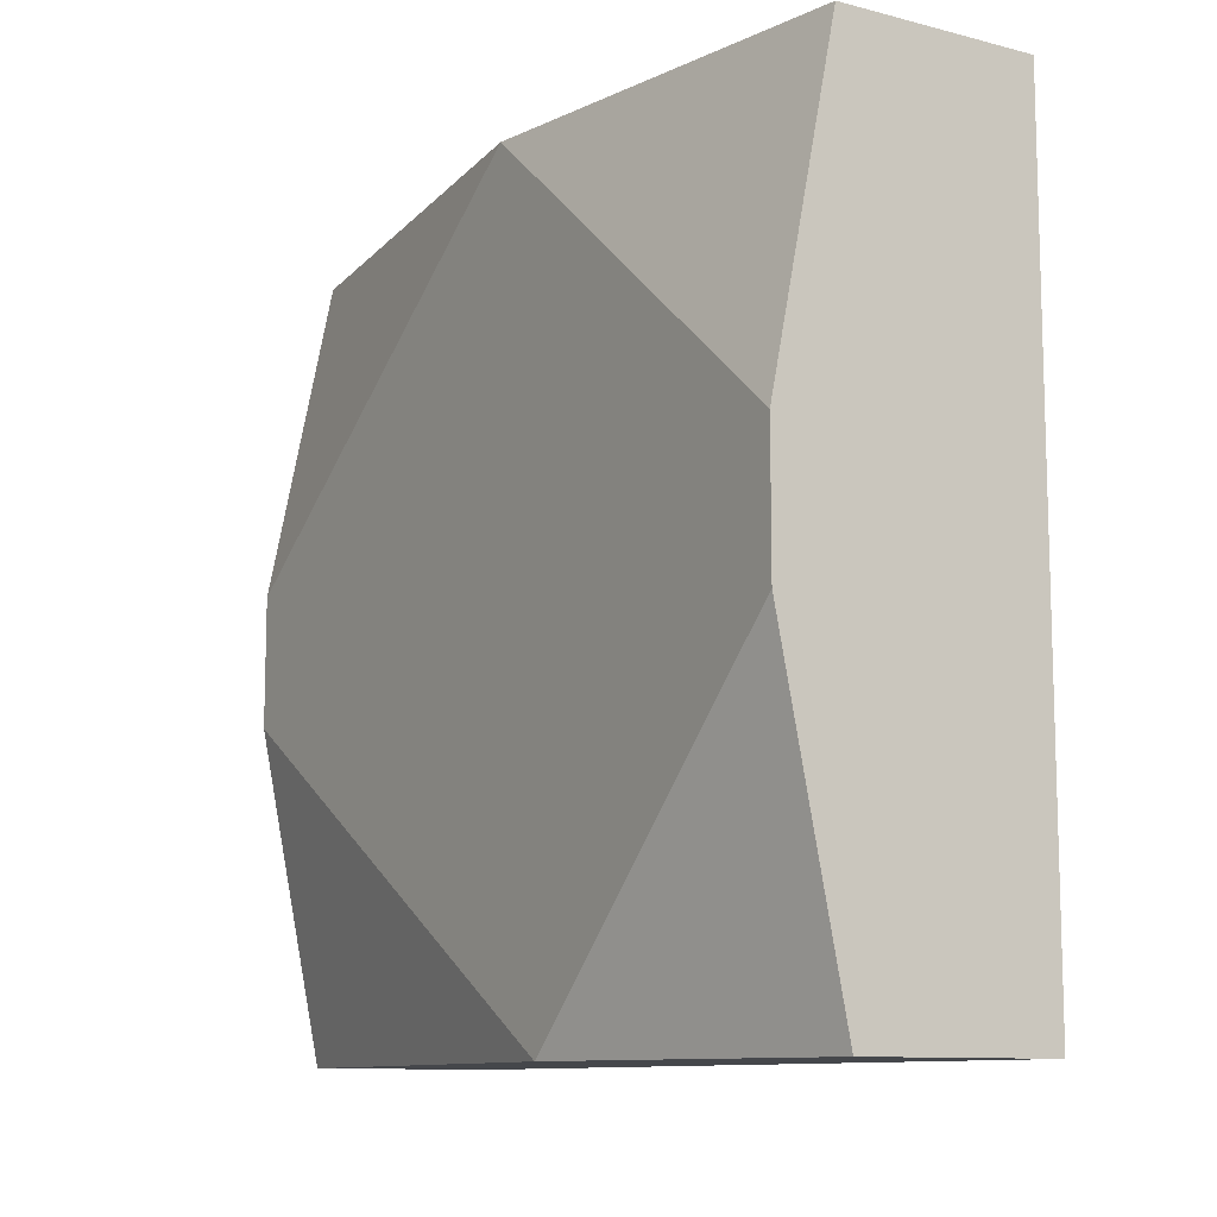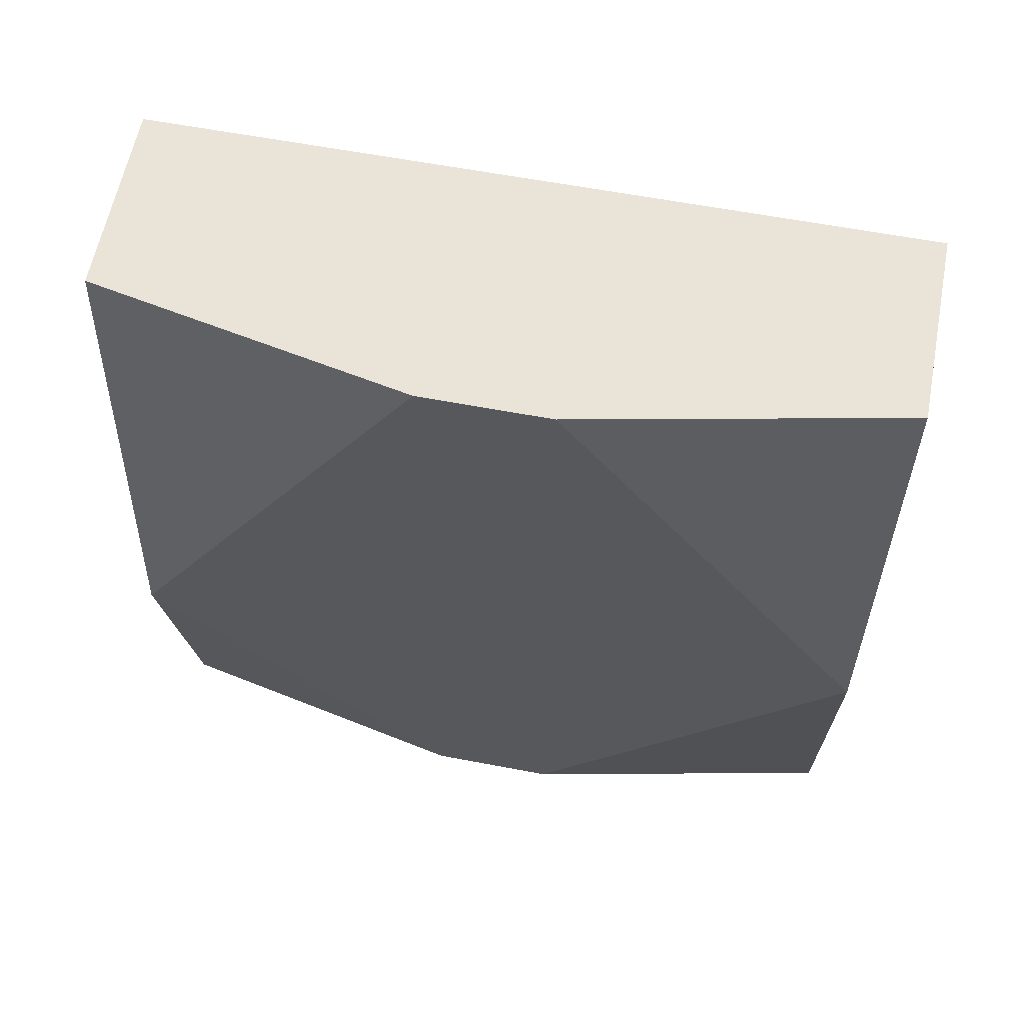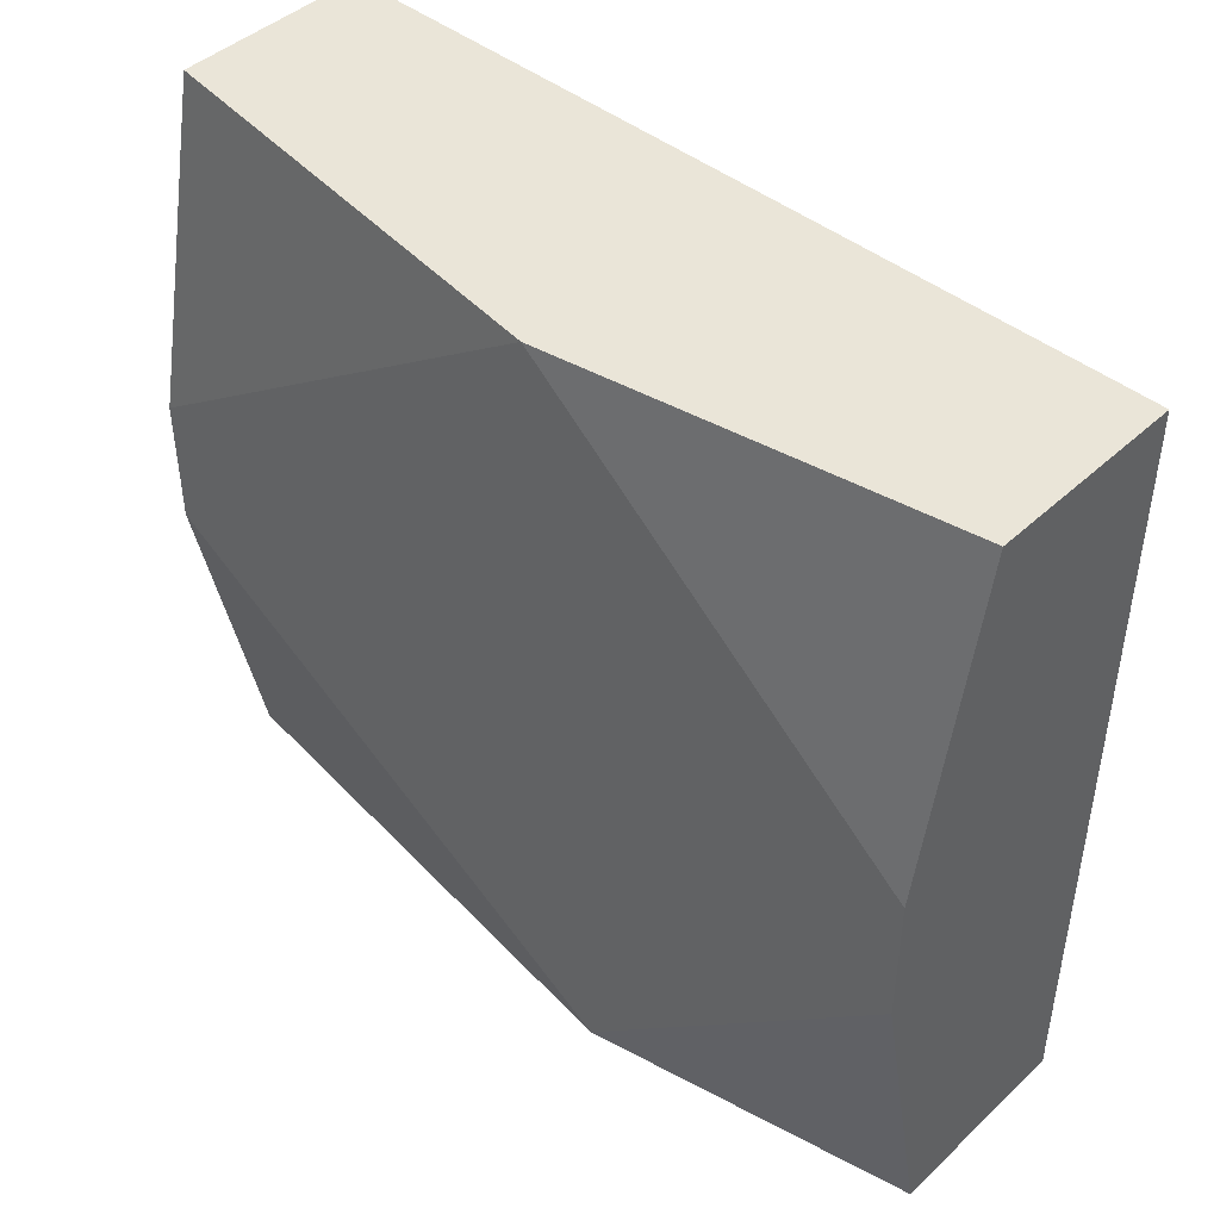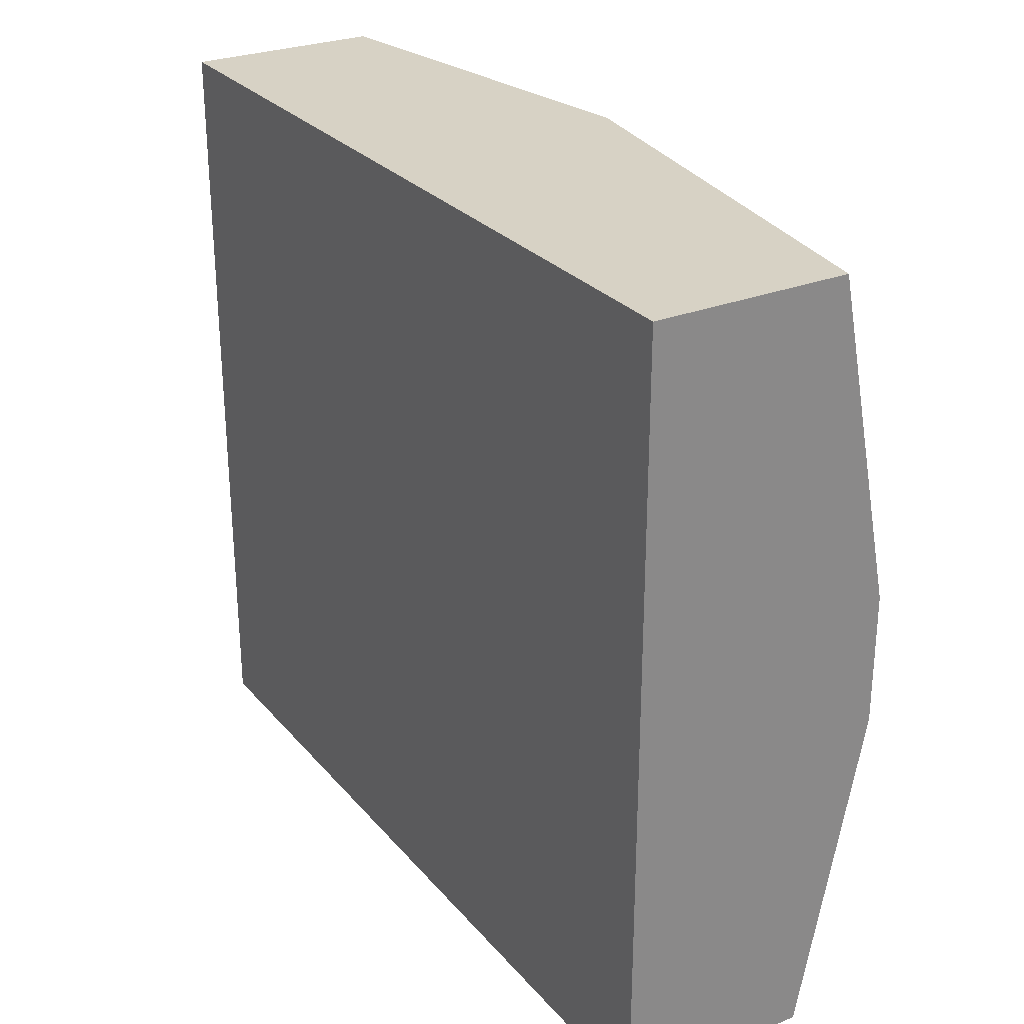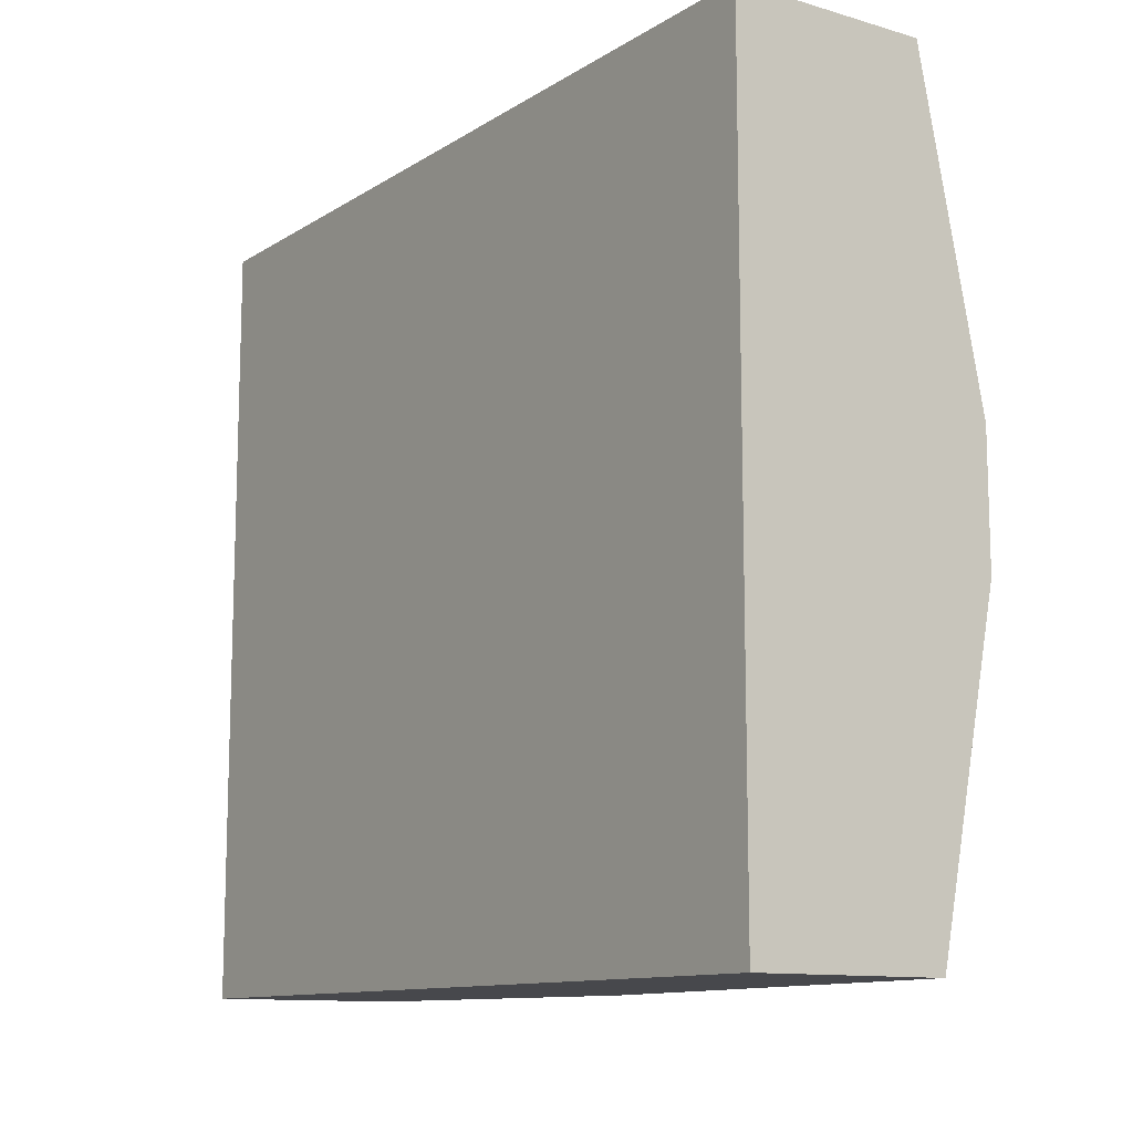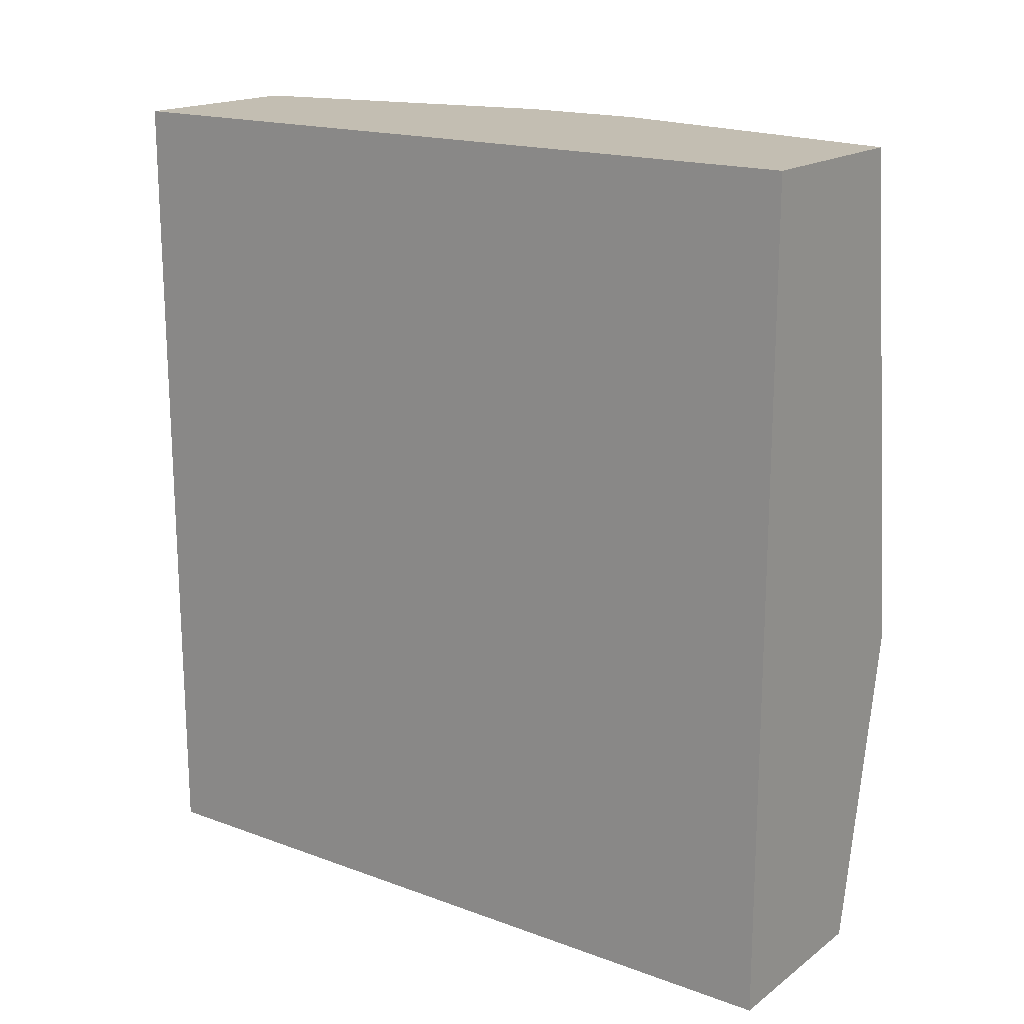
<metadata>
{"format":"obj","ext":"obj","renderer":"f3d","projection":"perspective","resolution":1024,"background":"white","views":[{"elev":-10.6,"azim":147.8,"up":"+Y"},{"elev":61.0,"azim":101.0,"up":"+Z"},{"elev":44.5,"azim":133.1,"up":"+Y"},{"elev":27.5,"azim":-31.5,"up":"+Y"},{"elev":-11.6,"azim":-34.8,"up":"+Y"},{"elev":17.5,"azim":-54.1,"up":"+Z"}]}
</metadata>
<code>
v -0.01039 0.01485 -0.01338
v -0.01039 0.01485 -0.0293
v -0.01039 0.000153 -0.01338
v -0.01039 0.000153 -0.0293
v -0.006714 0.01485 -0.01338
v -0.006714 0.01485 -0.0293
v -0.006714 0.000153 -0.01338
v -0.006714 0.000153 -0.0293
v -0.00549 0.01485 -0.02195
v -0.00549 0.006276 -0.01338
v -0.00549 0.006276 -0.0293
v -0.00549 0.000153 -0.02317
v -0.00549 0.008724 -0.01338
v -0.00549 0.008724 -0.0293
f 11 6 14
f 2 4 3
f 3 4 12
f 2 3 1
f 3 13 1
f 4 2 6
f 2 1 6
f 6 1 9
f 13 12 9
f 9 12 11
f 4 6 11
f 13 3 7
f 3 12 7
f 1 13 5
f 9 1 5
f 13 9 5
f 12 4 8
f 11 12 8
f 4 11 8
f 12 13 10
f 13 7 10
f 7 12 10
f 6 9 14
f 9 11 14

</code>
